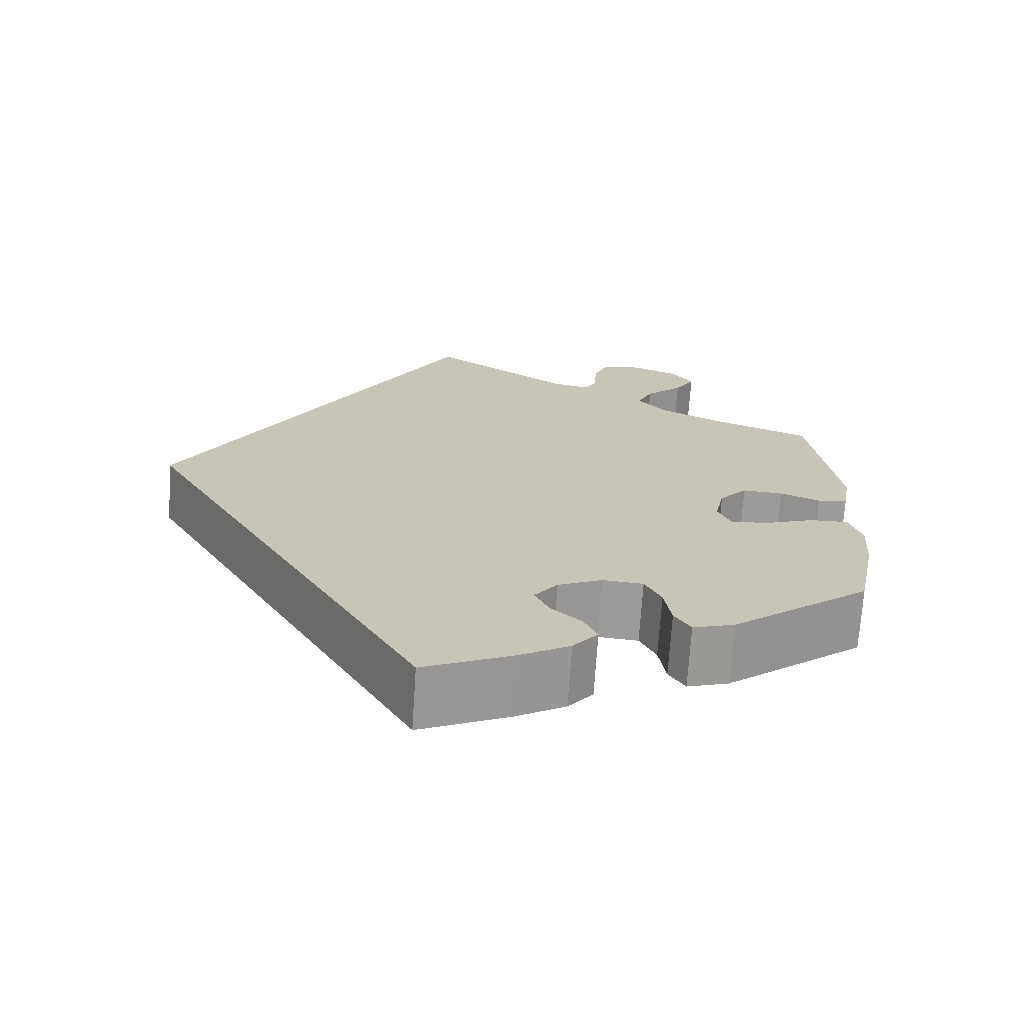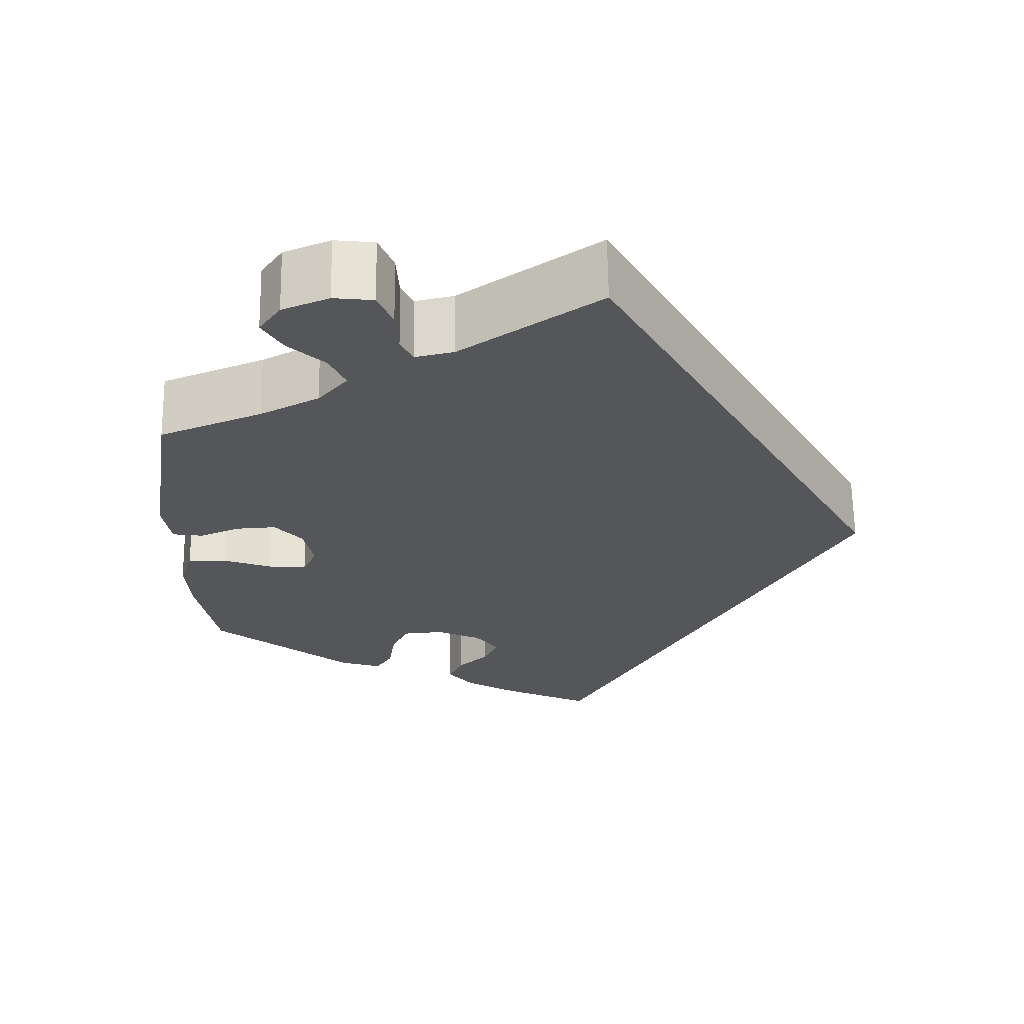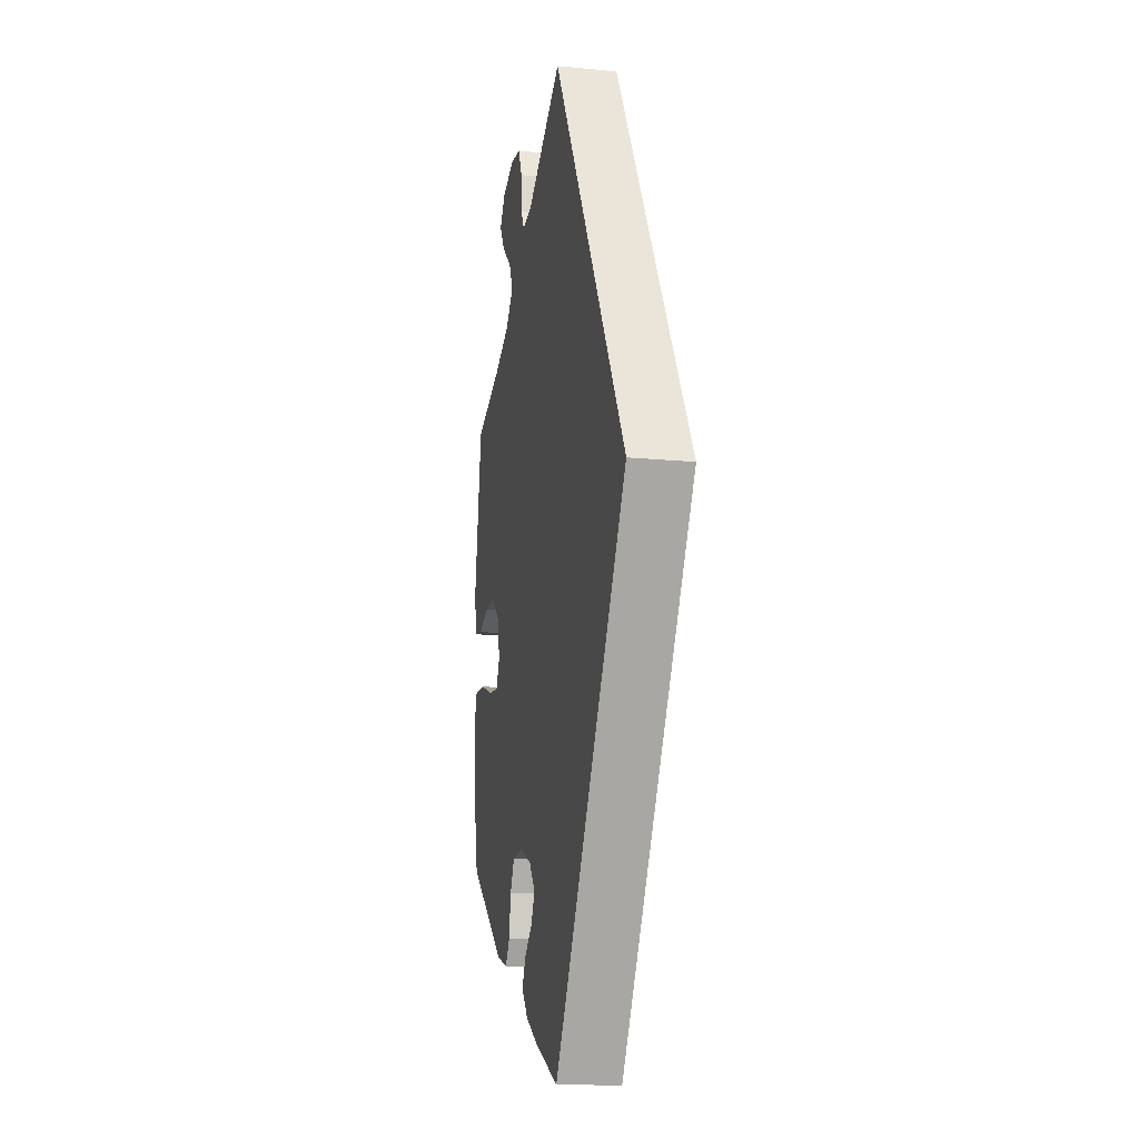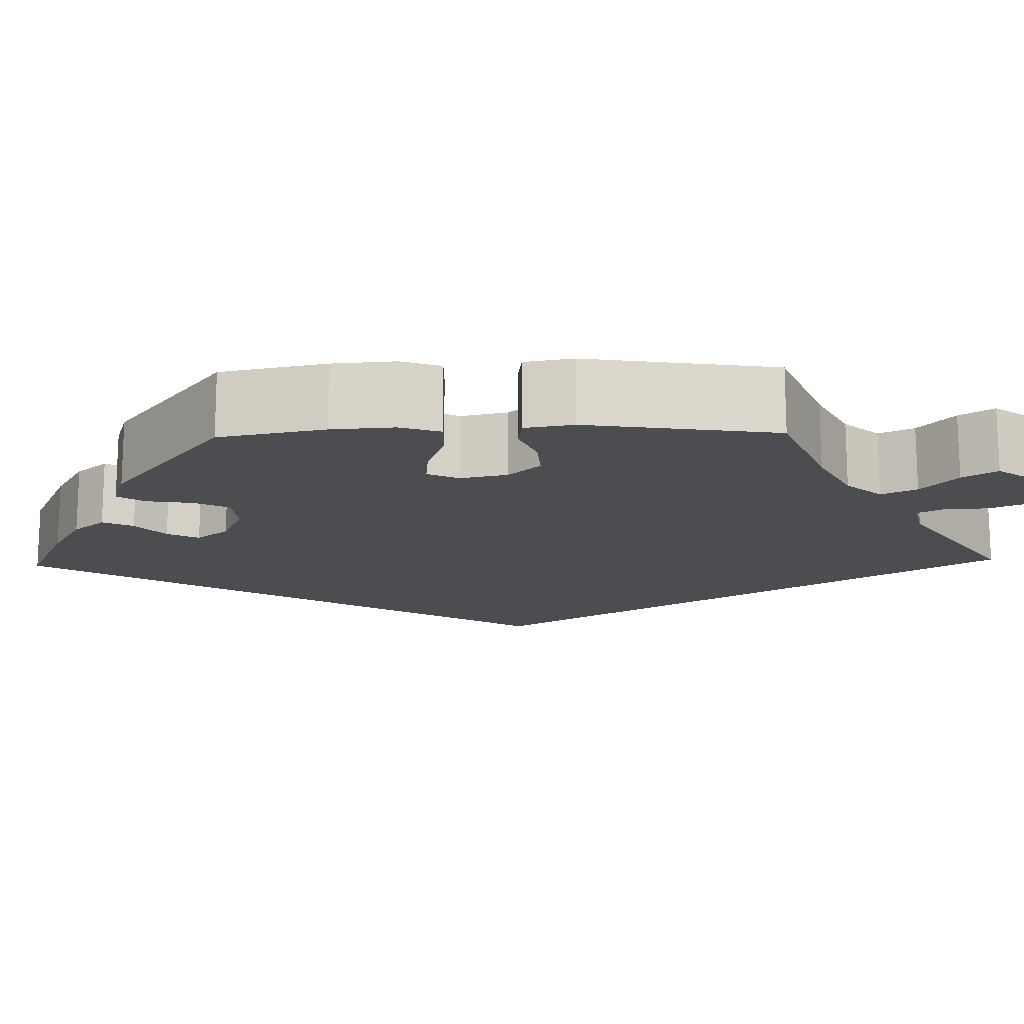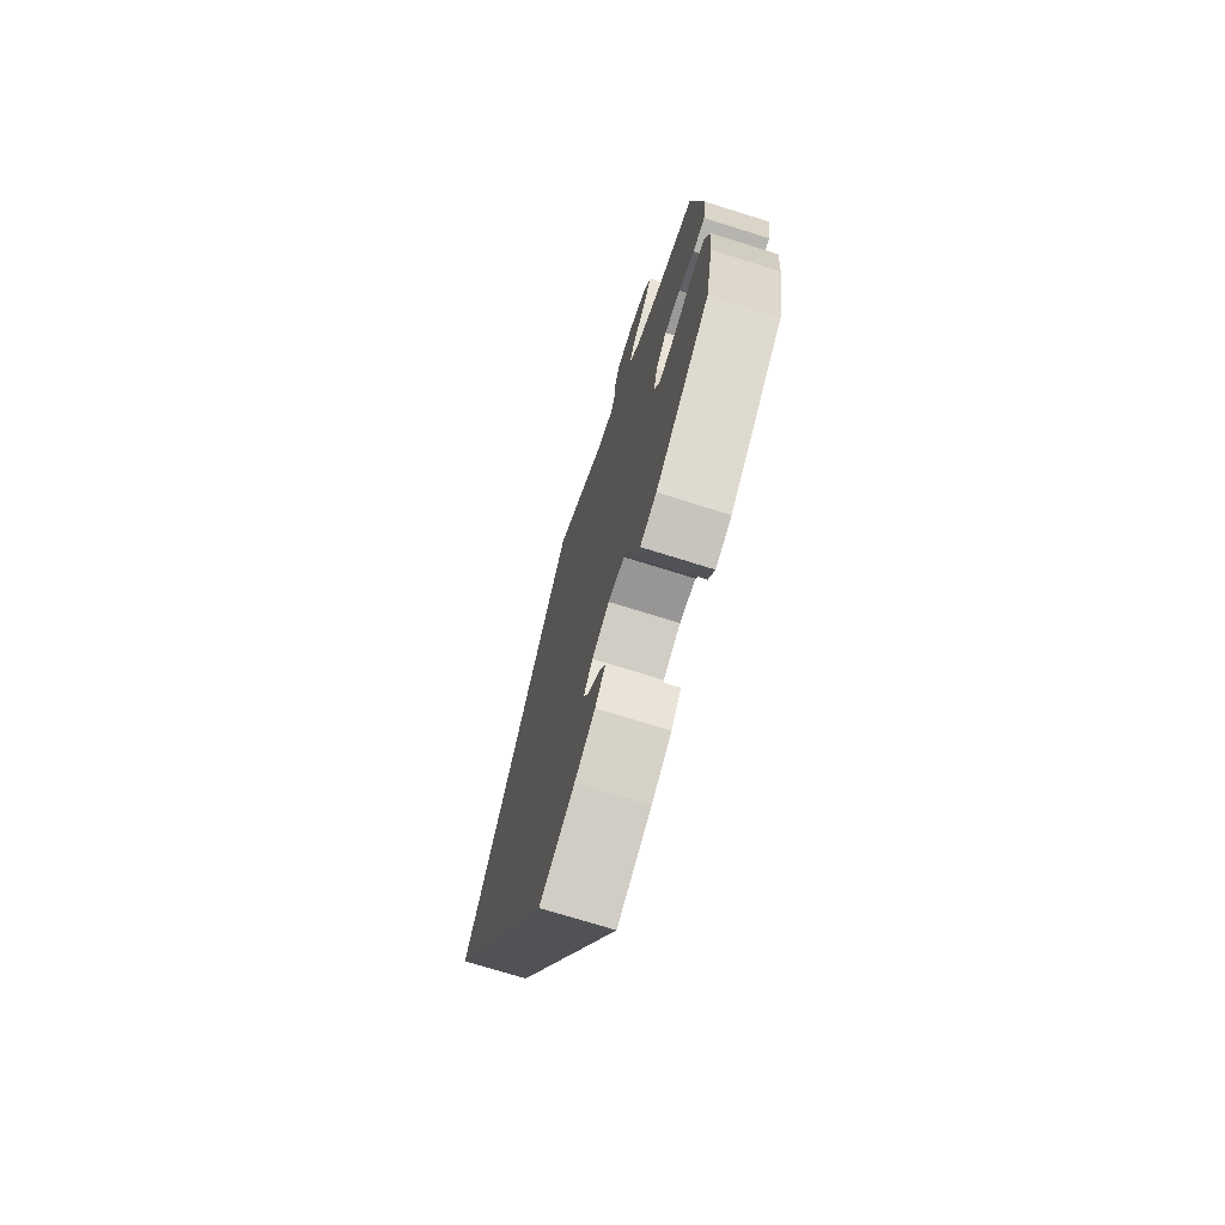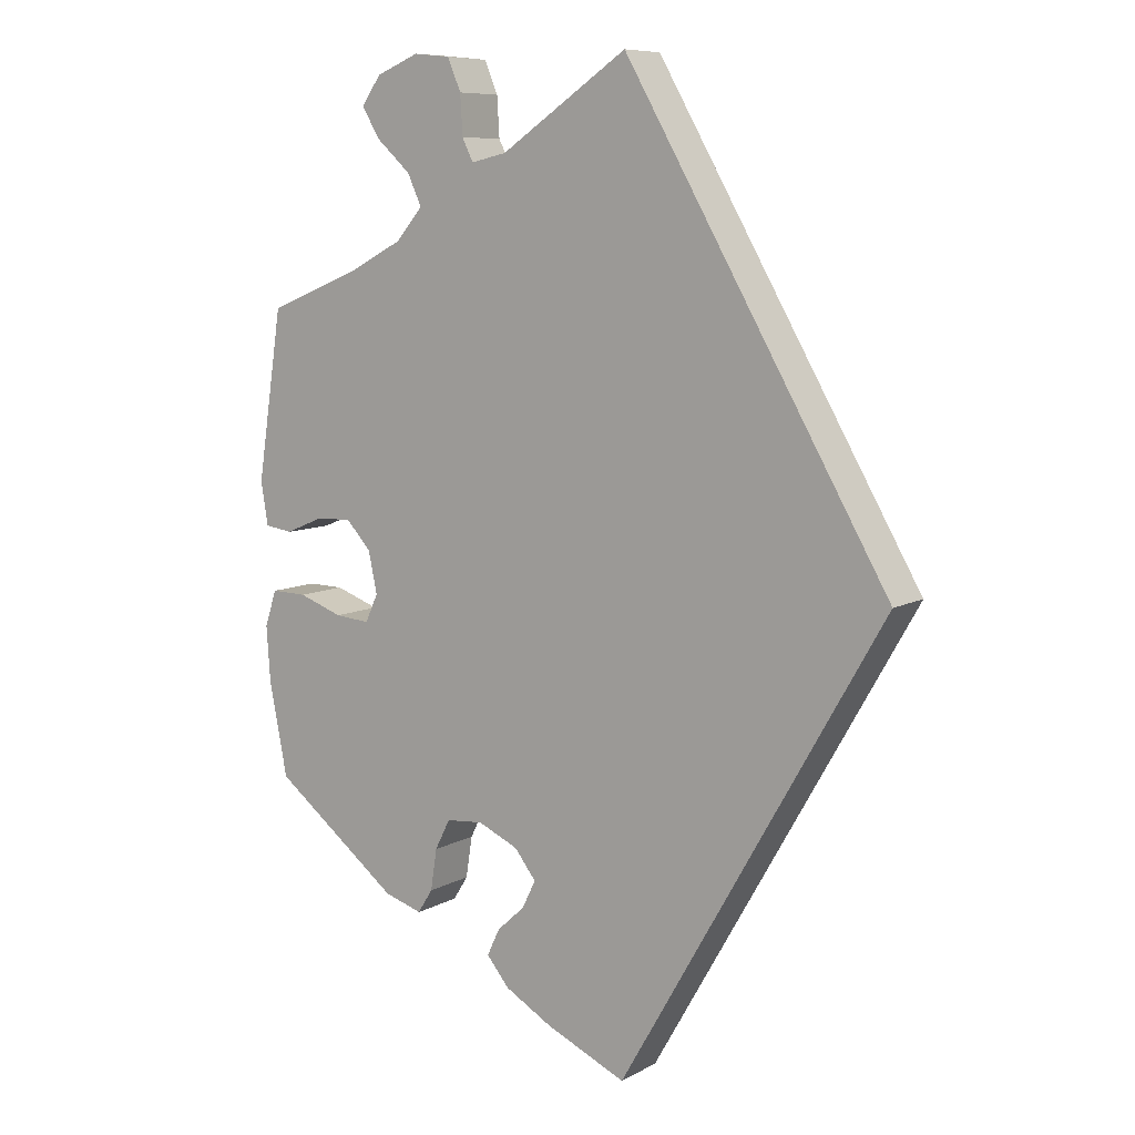
<metadata>
{"format":"obj","ext":"obj","renderer":"f3d","projection":"perspective","resolution":1024,"background":"white","views":[{"elev":-70.2,"azim":176.3,"up":"+Z"},{"elev":64.2,"azim":-0.8,"up":"+Z"},{"elev":-14.8,"azim":78.1,"up":"+Z"},{"elev":-16.1,"azim":-88.6,"up":"+Y"},{"elev":-72.7,"azim":-107.4,"up":"+Z"},{"elev":8.4,"azim":34.8,"up":"+Z"}]}
</metadata>
<code>
v 0.334 0.07 0.001
v 0.001 0.07 -0.578
v -0.101 0.07 -0.532
v -0.16 0.07 -0.498
v -0.189 0.07 -0.463
v -0.173 0.07 -0.429
v -0.138 0.07 -0.397
v -0.121 0.07 -0.362
v -0.148 0.07 -0.327
v -0.199 0.07 -0.304
v -0.246 0.07 -0.308
v -0.265 0.07 -0.346
v -0.273 0.07 -0.398
v -0.292 0.07 -0.428
v -0.34 0.07 -0.413
v -0.5 0.07 -0.289
v -0.523 0.07 -0.172
v -0.528 0.07 -0.102
v -0.513 0.07 -0.057
v -0.468 0.07 -0.058
v -0.412 0.07 -0.078
v -0.368 0.07 -0.082
v -0.352 0.07 -0.047
v -0.363 0.07 0.005
v -0.395 0.07 0.04
v -0.442 0.07 0.037
v -0.488 0.07 0.018
v -0.523 0.07 0.023
v -0.532 0.07 0.077
v -0.5 0.07 0.289
v -0.382 0.07 0.336
v -0.314 0.07 0.371
v -0.28 0.07 0.41
v -0.298 0.07 0.449
v -0.341 0.07 0.488
v -0.364 0.07 0.526
v -0.339 0.07 0.561
v -0.285 0.07 0.583
v -0.239 0.07 0.578
v -0.222 0.07 0.538
v -0.219 0.07 0.488
v -0.205 0.07 0.46
v -0.16 0.07 0.47
v 0 0.07 0.578
v 0.334 0 0.001
v 0.001 0 -0.578
v -0.101 0 -0.532
v -0.16 0 -0.498
v -0.189 0 -0.463
v -0.173 0 -0.429
v -0.138 0 -0.397
v -0.121 0 -0.362
v -0.148 0 -0.327
v -0.199 0 -0.304
v -0.246 0 -0.308
v -0.265 0 -0.346
v -0.273 0 -0.398
v -0.292 0 -0.428
v -0.34 0 -0.413
v -0.5 0 -0.289
v -0.523 0 -0.172
v -0.528 0 -0.102
v -0.513 0 -0.057
v -0.468 0 -0.058
v -0.412 0 -0.078
v -0.368 0 -0.082
v -0.352 0 -0.047
v -0.363 0 0.005
v -0.395 0 0.04
v -0.442 0 0.037
v -0.488 0 0.018
v -0.523 0 0.023
v -0.532 0 0.077
v -0.5 0 0.289
v -0.382 0 0.336
v -0.314 0 0.371
v -0.28 0 0.41
v -0.298 0 0.449
v -0.341 0 0.488
v -0.364 0 0.526
v -0.339 0 0.561
v -0.285 0 0.583
v -0.239 0 0.578
v -0.222 0 0.538
v -0.219 0 0.488
v -0.205 0 0.46
v -0.16 0 0.47
v 0 0 0.578
f 43 44 1 2
f 42 43 2 3
f 41 42 3
f 38 39 40 41
f 34 35 36 37
f 33 34 37 38
f 28 29 30 31
f 26 27 28 31
f 25 26 31 32
f 24 25 32 33
f 18 19 20 21
f 18 21 22
f 17 18 22
f 16 17 22
f 15 16 22
f 12 13 14 15
f 11 12 15 22
f 10 11 22 23
f 4 5 6 7
f 4 7 8
f 3 4 8
f 41 3 8
f 33 38 41 8
f 24 33 8 9
f 9 10 23 24
f 46 45 88 87
f 47 46 87 86
f 47 86 85
f 85 84 83 82
f 81 80 79 78
f 82 81 78 77
f 75 74 73 72
f 75 72 71 70
f 76 75 70 69
f 77 76 69 68
f 65 64 63 62
f 66 65 62
f 66 62 61
f 66 61 60
f 66 60 59
f 59 58 57 56
f 66 59 56 55
f 67 66 55 54
f 51 50 49 48
f 52 51 48
f 52 48 47
f 52 47 85
f 52 85 82 77
f 53 52 77 68
f 68 67 54 53
f 1 45 46 2
f 2 46 47 3
f 3 47 48 4
f 4 48 49 5
f 5 49 50 6
f 6 50 51 7
f 7 51 52 8
f 8 52 53 9
f 9 53 54 10
f 10 54 55 11
f 11 55 56 12
f 12 56 57 13
f 13 57 58 14
f 14 58 59 15
f 15 59 60 16
f 16 60 61 17
f 17 61 62 18
f 18 62 63 19
f 19 63 64 20
f 20 64 65 21
f 21 65 66 22
f 22 66 67 23
f 23 67 68 24
f 24 68 69 25
f 25 69 70 26
f 26 70 71 27
f 27 71 72 28
f 28 72 73 29
f 29 73 74 30
f 30 74 75 31
f 31 75 76 32
f 32 76 77 33
f 33 77 78 34
f 34 78 79 35
f 35 79 80 36
f 36 80 81 37
f 37 81 82 38
f 38 82 83 39
f 39 83 84 40
f 40 84 85 41
f 41 85 86 42
f 42 86 87 43
f 43 87 88 44
f 44 88 45 1

</code>
